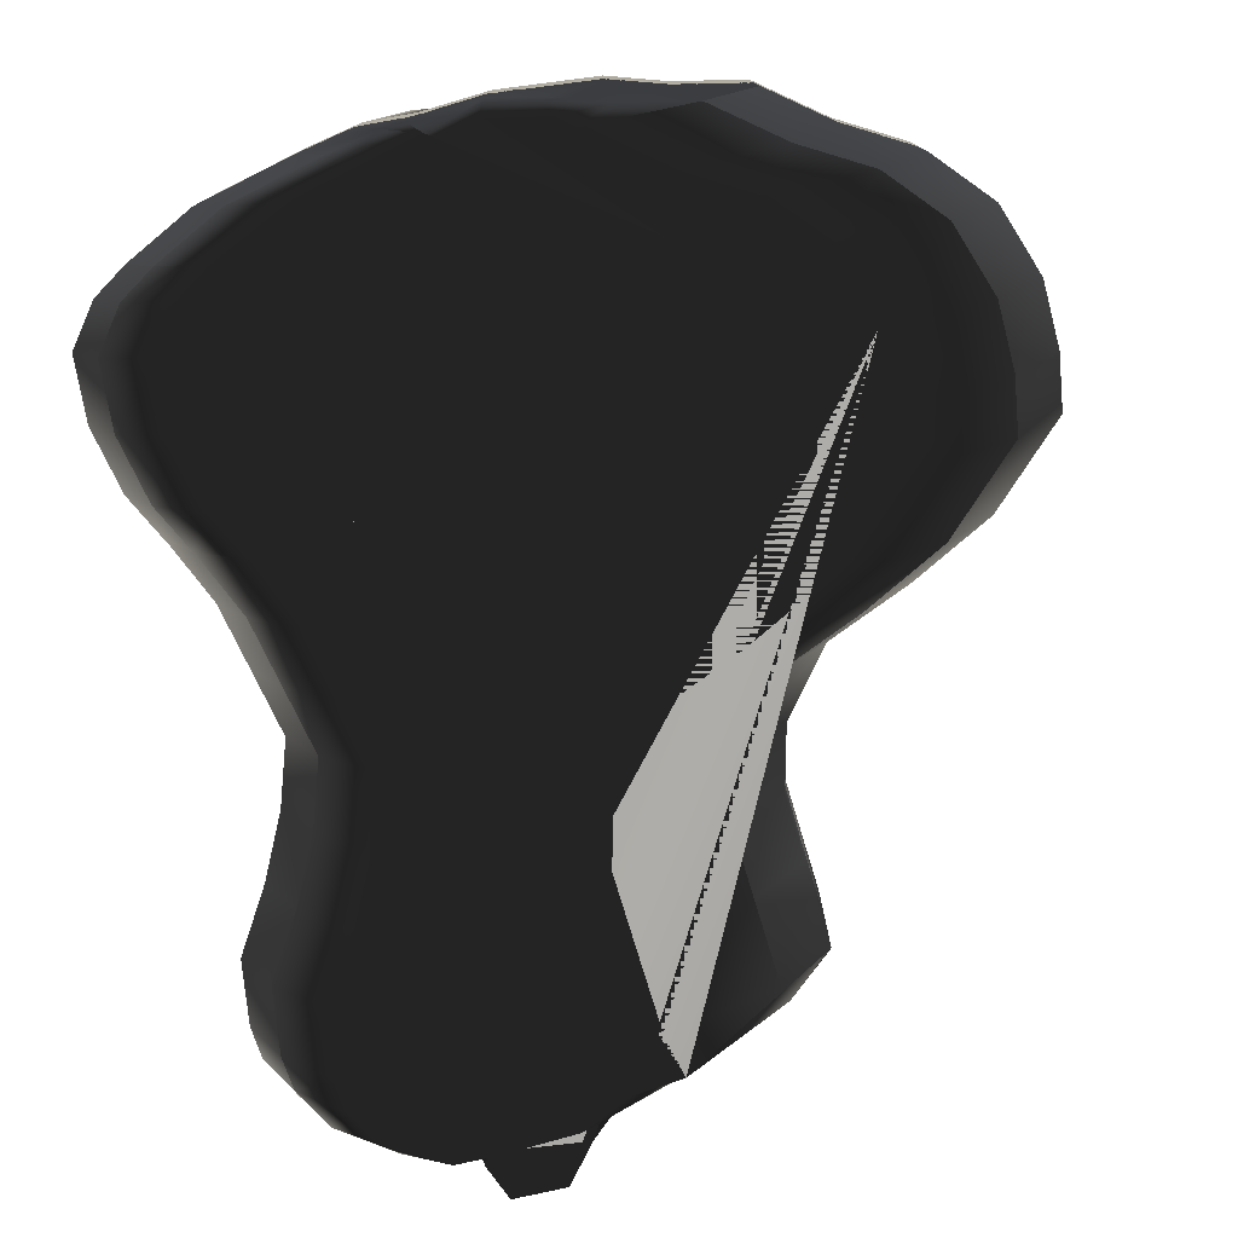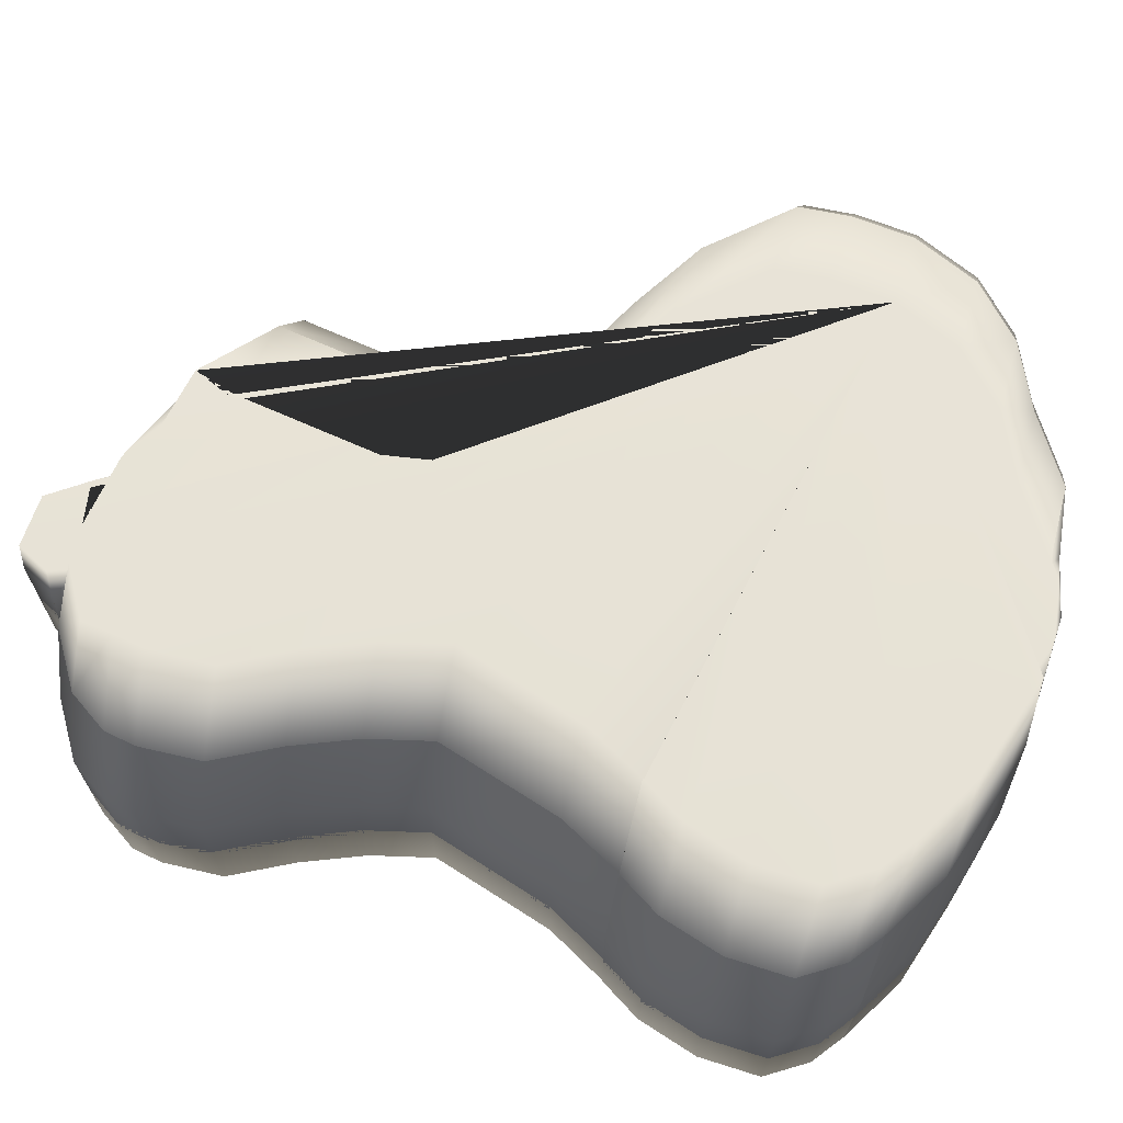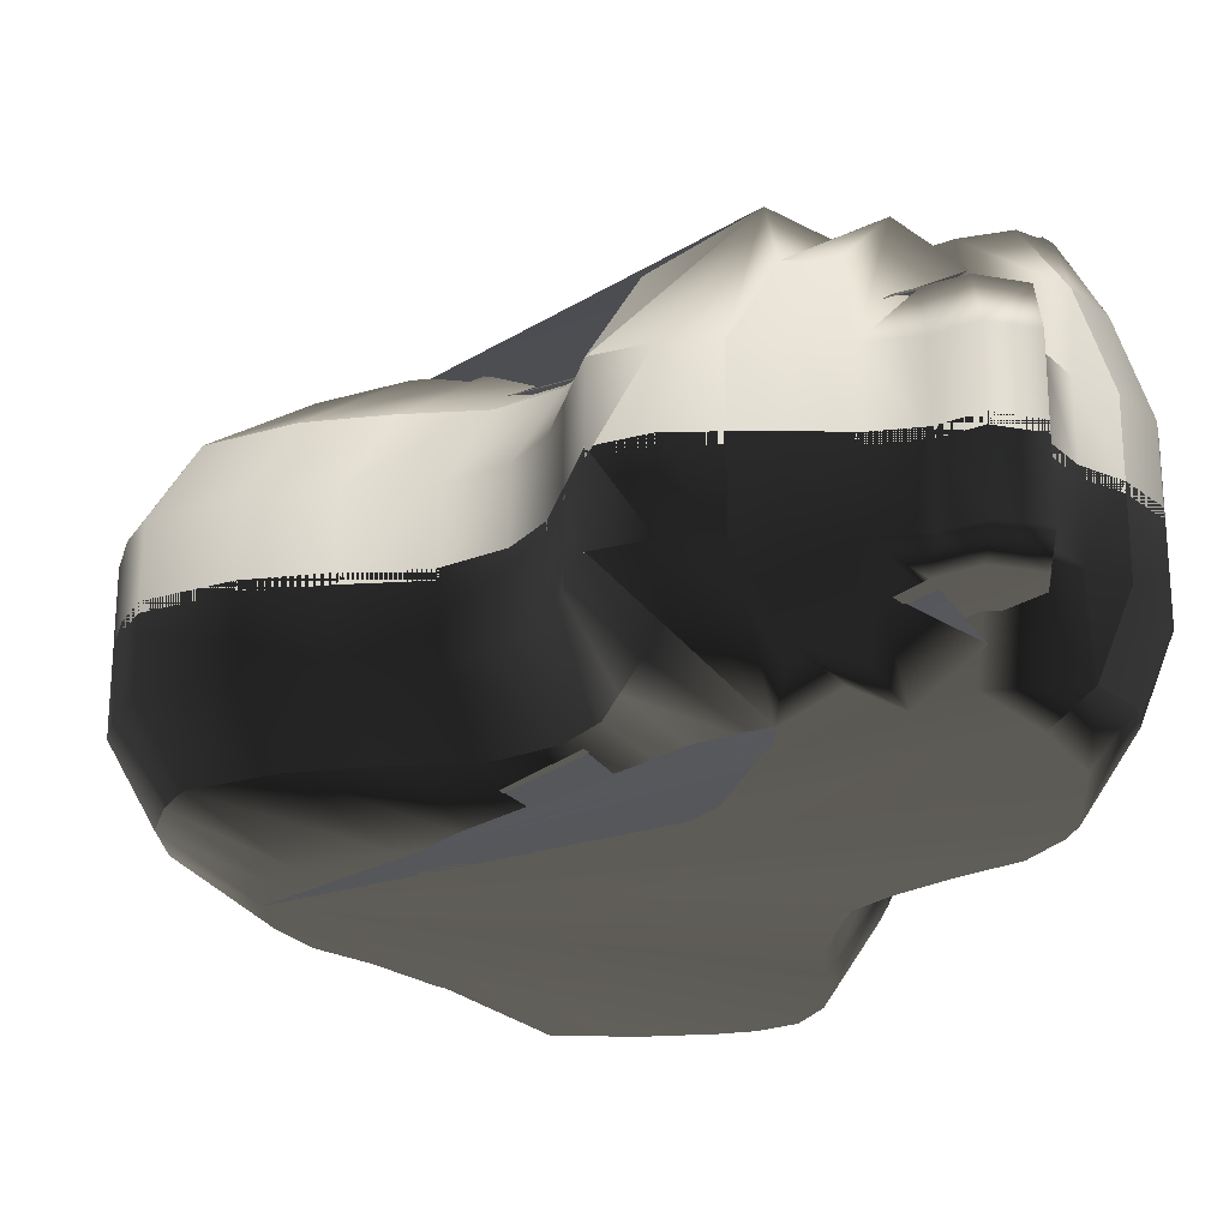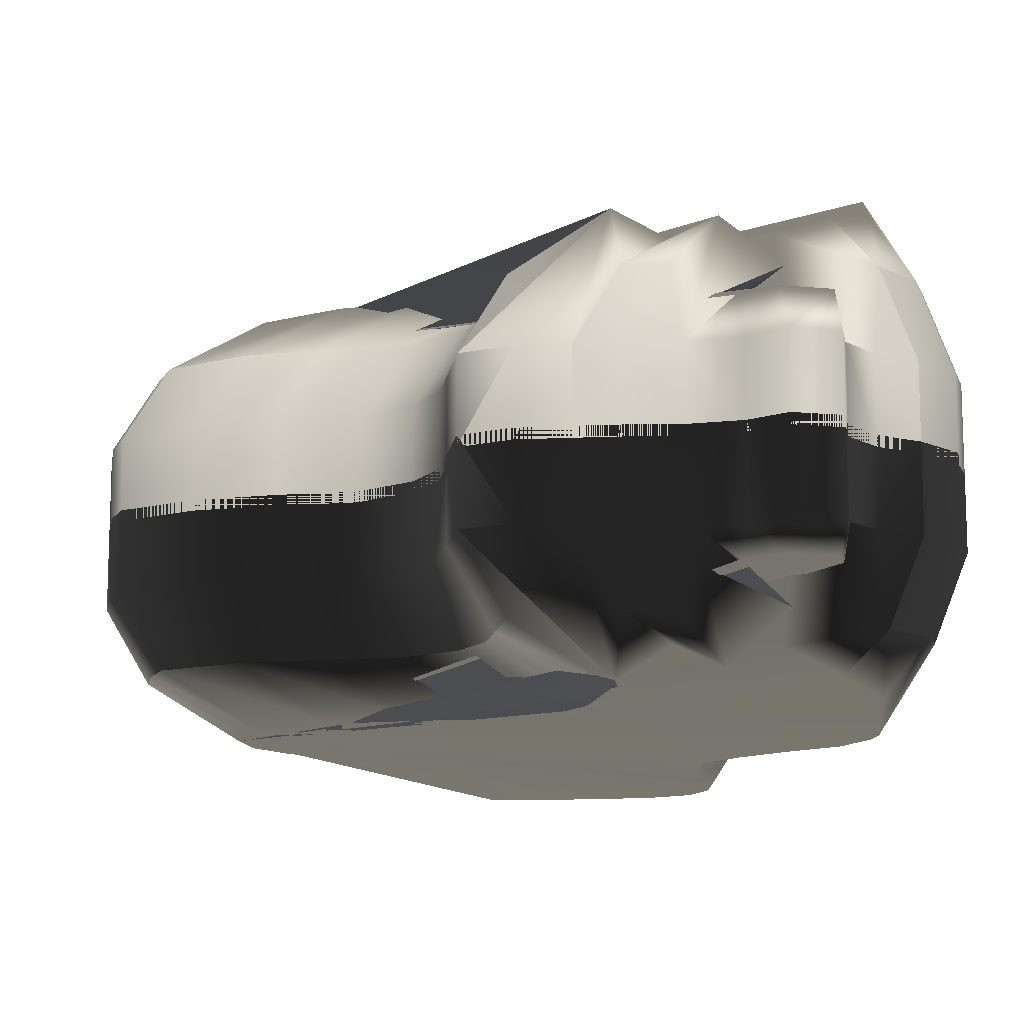
<metadata>
{"format":"obj","ext":"obj","renderer":"f3d","projection":"perspective","resolution":1024,"background":"white","views":[{"elev":-77.8,"azim":10.2,"up":"+Z"},{"elev":68.8,"azim":-72.6,"up":"+Z"},{"elev":-22.5,"azim":160.3,"up":"+Z"},{"elev":-11.7,"azim":165.2,"up":"+Z"}]}
</metadata>
<code>
g default
v -0.534 4.905 0.5768
v -0.3096 4.971 -0.1134
v -0.4638 5.117 0.1261
v -0.3892 5.273 0.1261
v -0.1438 5.262 0.1261
v -0.01293 5.083 0.1261
v -0.2765 4.994 0.306
v -0.01778 4.872 0.5521
v 0.19 4.795 0.4531
v -0.9328 4.905 -0.0569
v -0.6987 4.971 -0.0569
v -0.4988 5.117 -0.0569
v -0.4241 5.273 -0.0569
v -0.1787 5.262 -0.0569
v -0.04786 5.083 -0.0569
v 0.178 4.949 -0.0569
v 0.434 4.872 -0.0569
v 0.6352 4.795 -0.0569
v -0.9328 4.905 -0.4773
v -0.6987 4.971 -0.4773
v -0.4988 5.117 -0.4773
v -0.4241 5.273 -0.4773
v -0.1787 5.262 -0.4773
v -0.04786 5.083 -0.4773
v 0.178 4.949 -0.4773
v 0.434 4.872 -0.4773
v 0.6352 4.795 -0.4773
v -1.164 1.283 -0.4773
v -0.861 1.111 -0.4773
v -0.4646 0.9955 -0.4773
v -0.2304 0.9377 -0.4773
v 0.003663 0.9377 -0.4773
v 0.3192 0.9031 -0.4773
v 0.7748 0.9261 -0.4773
v 1.032 0.9955 -0.4773
v 1.36 1.048 -0.4773
v -1.164 1.283 -0.0569
v -0.861 1.111 -0.0569
v -0.4646 0.9955 -0.0569
v -0.2304 0.9377 -0.0569
v 0.003663 0.9377 -0.0569
v 0.3192 0.9031 -0.0569
v 0.7748 0.9261 -0.0569
v 1.032 0.9955 -0.0569
v 1.36 1.048 -0.0569
v -0.7019 1.283 0.7882
v -0.375 1.111 0.7882
v 0.02151 0.9955 0.7882
v 0.1236 0.9655 0.715
v 0.1275 1.054 0.715
v -0.1326 1.08 0.7014
v 0.323 0.9538 0.6281
v 0.5872 0.9955 0.6024
v 0.6555 1.048 0.6024
v 1.664 1.259 -0.4773
v 1.664 1.259 -0.0569
v 0.9595 1.259 0.6024
v 1.967 1.412 -0.4773
v 1.967 1.412 -0.0569
v 1.262 1.412 0.6024
v 2.198 1.647 -0.4773
v 2.198 1.647 -0.0569
v 1.493 1.647 0.6024
v 2.326 1.963 -0.4773
v 2.326 1.963 -0.0569
v 1.621 1.963 0.6024
v 2.347 2.256 -0.4773
v 2.347 2.256 -0.0569
v 1.642 2.256 0.6024
v 2.322 2.502 -0.4773
v 2.322 2.502 -0.0569
v 1.617 2.502 0.6024
v 1.995 2.853 -0.4773
v 1.995 2.853 -0.0569
v 1.29 2.853 0.6024
v 1.634 3.065 -0.4773
v 1.634 3.065 -0.0569
v 0.9297 3.065 0.6024
v 1.264 3.244 -0.4773
v 1.264 3.244 -0.0569
v 0.5589 3.244 0.6024
v 1.054 3.537 -0.4773
v 1.054 3.537 -0.0569
v 0.3495 3.537 0.6024
v 0.997 3.831 -0.4773
v 0.997 3.831 -0.0569
v 0.2924 3.831 0.6024
v 1.031 4.124 -0.4773
v 1.031 4.124 -0.0569
v 0.3263 4.124 0.6024
v 1.076 4.506 -0.4773
v 1.076 4.506 -0.0569
v 0.3715 4.506 0.6024
v 1.076 4.496 -0.4773
v 1.076 4.496 -0.0569
v 0.3473 4.496 0.6024
v 0.872 4.7 -0.4773
v 0.872 4.7 -0.0569
v 0.4269 4.7 0.6024
v -1.315 1.392 -0.4773
v -1.315 1.392 -0.0569
v -0.8523 1.392 0.7882
v -1.442 1.582 -0.4773
v -1.442 1.582 -0.0569
v -0.9791 1.582 0.7882
v -1.441 1.875 -0.4773
v -1.441 1.875 -0.0569
v -0.9785 1.875 0.7882
v -1.36 2.168 -0.4773
v -1.36 2.168 -0.0569
v -0.8971 2.168 0.7882
v -1.244 2.37 -0.4773
v -1.244 2.37 -0.0569
v -0.7813 2.37 0.7882
v -1.244 2.364 -0.4773
v -1.244 2.364 -0.0569
v -0.7813 2.364 0.7882
v -1.094 2.658 -0.4773
v -1.094 2.658 -0.0569
v -0.6316 2.658 0.7882
v -1.013 2.951 -0.4773
v -1.013 2.951 -0.0569
v -0.5508 2.951 0.7882
v -0.9328 3.244 -0.4773
v -0.9328 3.244 -0.0569
v -0.4703 3.244 0.7882
v -1.013 3.537 -0.4773
v -1.013 3.537 -0.0569
v -0.5506 3.537 0.7882
v -1.139 3.831 -0.4773
v -1.139 3.831 -0.0569
v -0.6766 3.831 0.7882
v -1.299 4.124 -0.4773
v -1.299 4.124 -0.0569
v -0.8366 4.124 0.7882
v -1.321 4.417 -0.4773
v -1.321 4.417 -0.0569
v -0.859 4.417 0.7882
v -1.298 4.565 -0.4773
v -1.298 4.565 -0.0569
v -0.8357 4.565 0.7882
v -1.184 4.747 -0.4773
v -1.184 4.747 -0.0569
v -0.7852 4.747 0.6468
v 0.2081 4.872 0.3222
v 0.4093 4.795 0.3222
v 0.5489 0.9261 0.3222
v 0.8065 0.9955 0.3222
v 1.134 1.048 0.3222
v 1.438 1.259 0.3222
v 1.741 1.412 0.3222
v 1.972 1.647 0.3222
v 2.1 1.963 0.3222
v 2.121 2.256 0.3222
v 2.096 2.502 0.3222
v 1.769 2.853 0.3222
v 1.408 3.065 0.3222
v 1.038 3.244 0.3222
v 0.8282 3.537 0.3222
v 0.7711 3.831 0.3222
v 0.805 4.124 0.3222
v 0.8502 4.506 0.3222
v -0.684 1.111 0.3657
v -0.9874 1.283 0.3657
v -0.2875 0.9955 0.3657
v -0.0534 0.9377 0.3657
v -1.138 1.392 0.3657
v -1.265 1.582 0.3657
v -1.264 1.875 0.3657
v -1.183 2.168 0.3657
v -1.067 2.37 0.3657
v -0.9171 2.658 0.3657
v -1.067 2.364 0.3657
v -0.252 4.938 0.4647
v -0.7557 4.905 0.3657
v -0.7557 3.244 0.3657
v -0.8361 3.537 0.3657
v -0.9621 3.831 0.3657
v -1.122 4.124 0.3657
v -1.144 4.417 0.3657
v -1.121 4.565 0.3657
v -1.007 4.747 0.3657
v -0.8363 2.951 0.3657
g pCube1 pCube2
f 3 4 13 12
f 4 5 14 13
f 5 6 15 14
f 12 13 22 21
f 13 14 23 22
f 14 15 24 23
f 6 7 16 15
f 16 7 8 145 17
f 145 146 18 17
f 24 15 16 25
f 25 16 17 26
f 26 17 18 27
f 41 32 33 42
f 42 33 34 43
f 43 34 35 44
f 44 35 36 45
f 42 51 50 41
f 42 43 147 52 51
f 148 147 43 44
f 149 148 44 45
f 56 45 36 55
f 150 149 45 56
f 59 56 55 58
f 151 150 56 59
f 62 59 58 61
f 152 151 59 62
f 65 62 61 64
f 153 152 62 65
f 68 65 64 67
f 154 153 65 68
f 71 68 67 70
f 155 154 68 71
f 74 71 70 73
f 156 155 71 74
f 77 74 73 76
f 157 156 74 77
f 80 77 76 79
f 158 157 77 80
f 83 80 79 82
f 159 158 80 83
f 86 83 82 85
f 160 159 83 86
f 89 86 85 88
f 161 160 86 89
f 92 89 88 91
f 162 161 89 92
f 98 95 92 91 94 97
f 99 96 93 162 92 95 98
f 18 98 97 27
f 99 98 18 146 9
f 146 145 8 9
f 161 162 93 90
f 160 161 90 87
f 159 160 87 84
f 158 159 84 81
f 157 158 81 78
f 156 157 78 75
f 155 156 75 72
f 154 155 72 69
f 153 154 69 66
f 152 153 66 63
f 151 152 63 60
f 150 151 60 57
f 149 150 57 54
f 148 149 54 53
f 147 148 53 52
f 37 28 29 38
f 38 29 30 39
f 39 30 31 40
f 163 164 37 38
f 165 163 38 39
f 166 165 39 40
f 100 28 37 101
f 164 167 101 37
f 103 100 101 104
f 167 168 104 101
f 106 103 104 107
f 168 169 107 104
f 109 106 107 110
f 169 170 110 107
f 112 109 110 113
f 170 171 113 110
f 41 40 31 32
f 49 166 40 41 50
f 165 166 49 48
f 163 165 48 47
f 164 163 47 46
f 167 164 46 102
f 168 167 102 105
f 169 168 105 108
f 170 169 108 111
f 171 170 111 114
f 116 115 112 113
f 119 118 115 116
f 175 174 2 11 10
f 12 11 2 3
f 19 10 11 20
f 20 11 12 21
f 127 124 125 128
f 176 177 128 125
f 130 127 128 131
f 177 178 131 128
f 133 130 131 134
f 178 179 134 131
f 136 133 134 137
f 179 180 137 134
f 139 136 137 140
f 180 181 140 137
f 142 139 140 143
f 181 182 143 140
f 19 142 143 10
f 182 175 10 143
f 122 121 118 119
f 122 119 172 183
f 125 124 121 122
f 183 176 125 122
f 116 113 171 114 117 173
f 173 172 119 116
f 172 173 117 120
f 66 69 72 75 78 81 84 87 90 93 96 99 9 8 7 6 5 4 3 2 174 1 144 141 138 135 132 129 126 123 120 117 114 111 108 105 102 46 47 48 49 50 51 52 53 54 57 60 63
f 183 172 120 123
f 176 183 123 126
f 177 176 126 129
f 178 177 129 132
f 179 178 132 135
f 180 179 135 138
f 181 180 138 141
f 182 181 141 144
f 175 182 144 1
f 174 175 1
g default
v -0.534 4.905 -1.478
v -0.3096 4.971 -0.7883
v -0.4638 5.117 -1.028
v -0.3892 5.273 -1.028
v -0.1438 5.262 -1.028
v -0.01293 5.083 -1.028
v -0.2765 4.994 -1.208
v -0.01778 4.872 -1.454
v 0.19 4.795 -1.355
v -0.9328 4.905 -0.8447
v -0.6987 4.971 -0.8447
v -0.4988 5.117 -0.8447
v -0.4241 5.273 -0.8447
v -0.1787 5.262 -0.8447
v -0.04786 5.083 -0.8447
v 0.178 4.949 -0.8447
v 0.434 4.872 -0.8447
v 0.6352 4.795 -0.8447
v -0.9328 4.905 -0.4243
v -0.6987 4.971 -0.4243
v -0.4988 5.117 -0.4243
v -0.4241 5.273 -0.4243
v -0.1787 5.262 -0.4243
v -0.04786 5.083 -0.4243
v 0.178 4.949 -0.4243
v 0.434 4.872 -0.4243
v 0.6352 4.795 -0.4243
v -1.164 1.283 -0.4243
v -0.861 1.111 -0.4243
v -0.4646 0.9955 -0.4243
v -0.2304 0.9377 -0.4243
v 0.003663 0.9377 -0.4243
v 0.3192 0.9031 -0.4243
v 0.7748 0.9261 -0.4243
v 1.032 0.9955 -0.4243
v 1.36 1.048 -0.4243
v -1.164 1.283 -0.8447
v -0.861 1.111 -0.8447
v -0.4646 0.9955 -0.8447
v -0.2304 0.9377 -0.8447
v 0.003663 0.9377 -0.8447
v 0.3192 0.9031 -0.8447
v 0.7748 0.9261 -0.8447
v 1.032 0.9955 -0.8447
v 1.36 1.048 -0.8447
v -0.7019 1.283 -1.69
v -0.375 1.111 -1.69
v 0.02151 0.9955 -1.69
v 0.1236 0.9655 -1.617
v 0.1275 1.054 -1.617
v -0.1326 1.08 -1.603
v 0.323 0.9538 -1.53
v 0.5872 0.9955 -1.504
v 0.6555 1.048 -1.504
v 1.664 1.259 -0.4243
v 1.664 1.259 -0.8447
v 0.9595 1.259 -1.504
v 1.967 1.412 -0.4243
v 1.967 1.412 -0.8447
v 1.262 1.412 -1.504
v 2.198 1.647 -0.4243
v 2.198 1.647 -0.8447
v 1.493 1.647 -1.504
v 2.326 1.963 -0.4243
v 2.326 1.963 -0.8447
v 1.621 1.963 -1.504
v 2.347 2.256 -0.4243
v 2.347 2.256 -0.8447
v 1.642 2.256 -1.504
v 2.322 2.502 -0.4243
v 2.322 2.502 -0.8447
v 1.617 2.502 -1.504
v 1.995 2.853 -0.4243
v 1.995 2.853 -0.8447
v 1.29 2.853 -1.504
v 1.634 3.065 -0.4243
v 1.634 3.065 -0.8447
v 0.9297 3.065 -1.504
v 1.264 3.244 -0.4243
v 1.264 3.244 -0.8447
v 0.5589 3.244 -1.504
v 1.054 3.537 -0.4243
v 1.054 3.537 -0.8447
v 0.3495 3.537 -1.504
v 0.997 3.831 -0.4243
v 0.997 3.831 -0.8447
v 0.2924 3.831 -1.504
v 1.031 4.124 -0.4243
v 1.031 4.124 -0.8447
v 0.3263 4.124 -1.504
v 1.076 4.506 -0.4243
v 1.076 4.506 -0.8447
v 0.3715 4.506 -1.504
v 1.076 4.496 -0.4243
v 1.076 4.496 -0.8447
v 0.3473 4.496 -1.504
v 0.872 4.7 -0.4243
v 0.872 4.7 -0.8447
v 0.4269 4.7 -1.504
v -1.315 1.392 -0.4243
v -1.315 1.392 -0.8447
v -0.8523 1.392 -1.69
v -1.442 1.582 -0.4243
v -1.442 1.582 -0.8447
v -0.9791 1.582 -1.69
v -1.441 1.875 -0.4243
v -1.441 1.875 -0.8447
v -0.9785 1.875 -1.69
v -1.36 2.168 -0.4243
v -1.36 2.168 -0.8447
v -0.8971 2.168 -1.69
v -1.244 2.37 -0.4243
v -1.244 2.37 -0.8447
v -0.7813 2.37 -1.69
v -1.244 2.364 -0.4243
v -1.244 2.364 -0.8447
v -0.7813 2.364 -1.69
v -1.094 2.658 -0.4243
v -1.094 2.658 -0.8447
v -0.6316 2.658 -1.69
v -1.013 2.951 -0.4243
v -1.013 2.951 -0.8447
v -0.5508 2.951 -1.69
v -0.9328 3.244 -0.4243
v -0.9328 3.244 -0.8447
v -0.4703 3.244 -1.69
v -1.013 3.537 -0.4243
v -1.013 3.537 -0.8447
v -0.5506 3.537 -1.69
v -1.139 3.831 -0.4243
v -1.139 3.831 -0.8447
v -0.6766 3.831 -1.69
v -1.299 4.124 -0.4243
v -1.299 4.124 -0.8447
v -0.8366 4.124 -1.69
v -1.321 4.417 -0.4243
v -1.321 4.417 -0.8447
v -0.859 4.417 -1.69
v -1.298 4.565 -0.4243
v -1.298 4.565 -0.8447
v -0.8357 4.565 -1.69
v -1.184 4.747 -0.4243
v -1.184 4.747 -0.8447
v -0.7852 4.747 -1.548
v 0.2081 4.872 -1.224
v 0.4093 4.795 -1.224
v 0.5489 0.9261 -1.224
v 0.8065 0.9955 -1.224
v 1.134 1.048 -1.224
v 1.438 1.259 -1.224
v 1.741 1.412 -1.224
v 1.972 1.647 -1.224
v 2.1 1.963 -1.224
v 2.121 2.256 -1.224
v 2.096 2.502 -1.224
v 1.769 2.853 -1.224
v 1.408 3.065 -1.224
v 1.038 3.244 -1.224
v 0.8282 3.537 -1.224
v 0.7711 3.831 -1.224
v 0.805 4.124 -1.224
v 0.8502 4.506 -1.224
v -0.684 1.111 -1.267
v -0.9874 1.283 -1.267
v -0.2875 0.9955 -1.267
v -0.0534 0.9377 -1.267
v -1.138 1.392 -1.267
v -1.265 1.582 -1.267
v -1.264 1.875 -1.267
v -1.183 2.168 -1.267
v -1.067 2.37 -1.267
v -0.9171 2.658 -1.267
v -1.067 2.364 -1.267
v -0.252 4.938 -1.366
v -0.7557 4.905 -1.267
v -0.7557 3.244 -1.267
v -0.8361 3.537 -1.267
v -0.9621 3.831 -1.267
v -1.122 4.124 -1.267
v -1.144 4.417 -1.267
v -1.121 4.565 -1.267
v -1.007 4.747 -1.267
v -0.8363 2.951 -1.267
g pCube1 pCube2
f 186 187 196 195
f 187 188 197 196
f 188 189 198 197
f 195 196 205 204
f 196 197 206 205
f 197 198 207 206
f 189 190 199 198
f 199 190 191 328 200
f 328 329 201 200
f 207 198 199 208
f 208 199 200 209
f 209 200 201 210
f 224 215 216 225
f 225 216 217 226
f 226 217 218 227
f 227 218 219 228
f 225 234 233 224
f 225 226 330 235 234
f 331 330 226 227
f 332 331 227 228
f 239 228 219 238
f 333 332 228 239
f 242 239 238 241
f 334 333 239 242
f 245 242 241 244
f 335 334 242 245
f 248 245 244 247
f 336 335 245 248
f 251 248 247 250
f 337 336 248 251
f 254 251 250 253
f 338 337 251 254
f 257 254 253 256
f 339 338 254 257
f 260 257 256 259
f 340 339 257 260
f 263 260 259 262
f 341 340 260 263
f 266 263 262 265
f 342 341 263 266
f 269 266 265 268
f 343 342 266 269
f 272 269 268 271
f 344 343 269 272
f 275 272 271 274
f 345 344 272 275
f 281 278 275 274 277 280
f 282 279 276 345 275 278 281
f 201 281 280 210
f 282 281 201 329 192
f 329 328 191 192
f 344 345 276 273
f 343 344 273 270
f 342 343 270 267
f 341 342 267 264
f 340 341 264 261
f 339 340 261 258
f 338 339 258 255
f 337 338 255 252
f 336 337 252 249
f 335 336 249 246
f 334 335 246 243
f 333 334 243 240
f 332 333 240 237
f 331 332 237 236
f 330 331 236 235
f 220 211 212 221
f 221 212 213 222
f 222 213 214 223
f 346 347 220 221
f 348 346 221 222
f 349 348 222 223
f 283 211 220 284
f 347 350 284 220
f 286 283 284 287
f 350 351 287 284
f 289 286 287 290
f 351 352 290 287
f 292 289 290 293
f 352 353 293 290
f 295 292 293 296
f 353 354 296 293
f 224 223 214 215
f 232 349 223 224 233
f 348 349 232 231
f 346 348 231 230
f 347 346 230 229
f 350 347 229 285
f 351 350 285 288
f 352 351 288 291
f 353 352 291 294
f 354 353 294 297
f 299 298 295 296
f 302 301 298 299
f 358 357 185 194 193
f 195 194 185 186
f 202 193 194 203
f 203 194 195 204
f 310 307 308 311
f 359 360 311 308
f 313 310 311 314
f 360 361 314 311
f 316 313 314 317
f 361 362 317 314
f 319 316 317 320
f 362 363 320 317
f 322 319 320 323
f 363 364 323 320
f 325 322 323 326
f 364 365 326 323
f 202 325 326 193
f 365 358 193 326
f 305 304 301 302
f 305 302 355 366
f 308 307 304 305
f 366 359 308 305
f 299 296 354 297 300 356
f 356 355 302 299
f 355 356 300 303
f 249 252 255 258 261 264 267 270 273 276 279 282 192 191 190 189 188 187 186 185 357 184 327 324 321 318 315 312 309 306 303 300 297 294 291 288 285 229 230 231 232 233 234 235 236 237 240 243 246
f 366 355 303 306
f 359 366 306 309
f 360 359 309 312
f 361 360 312 315
f 362 361 315 318
f 363 362 318 321
f 364 363 321 324
f 365 364 324 327
f 358 365 327 184
f 357 358 184

</code>
